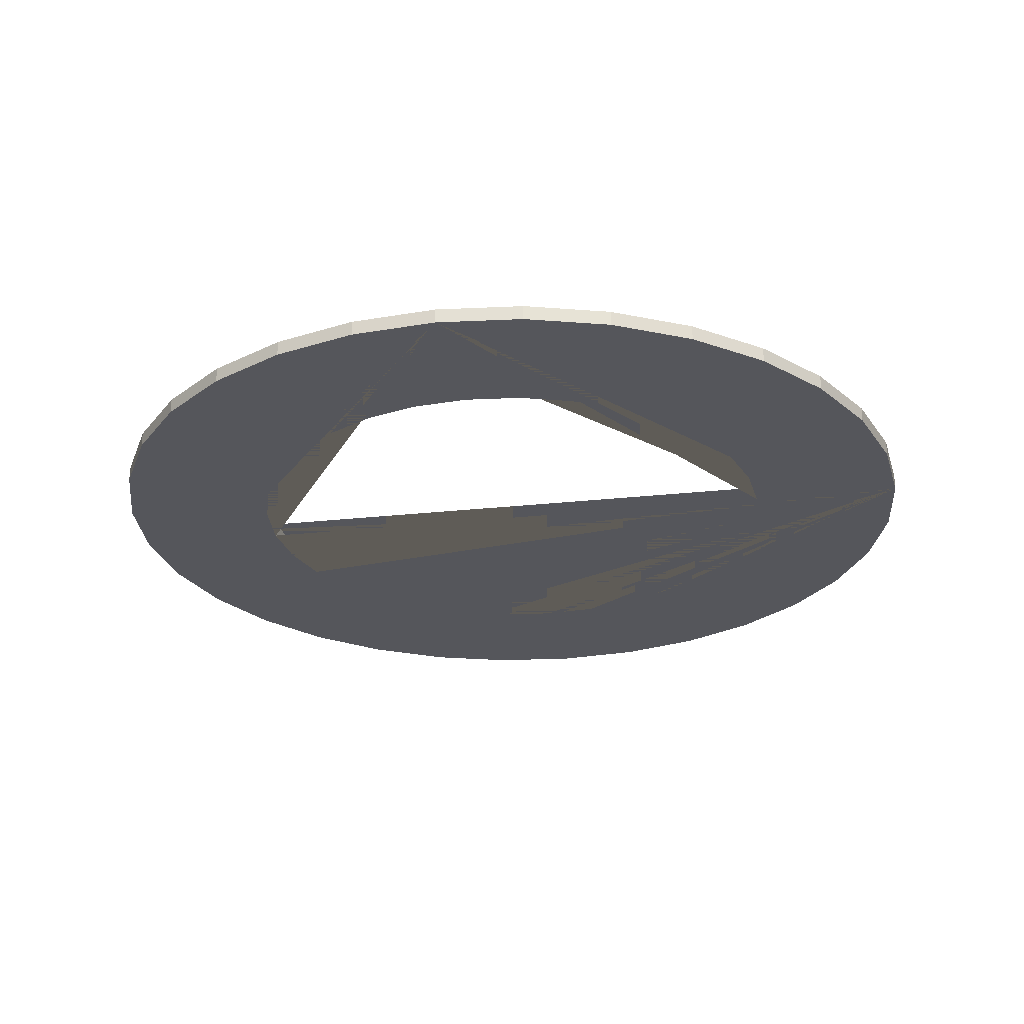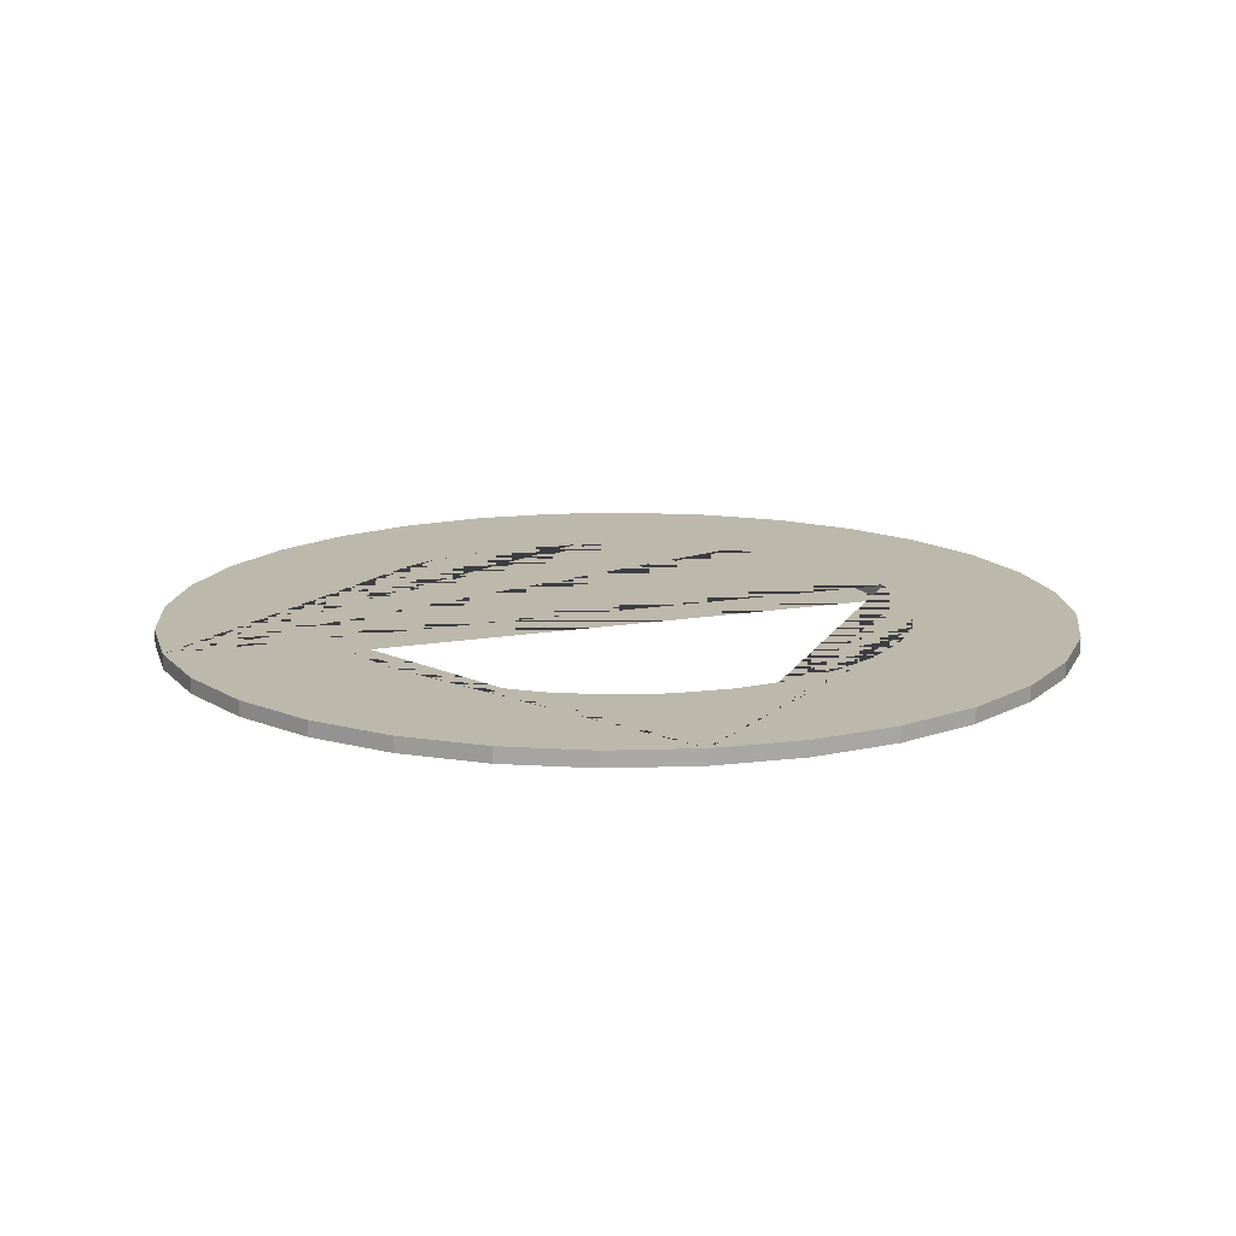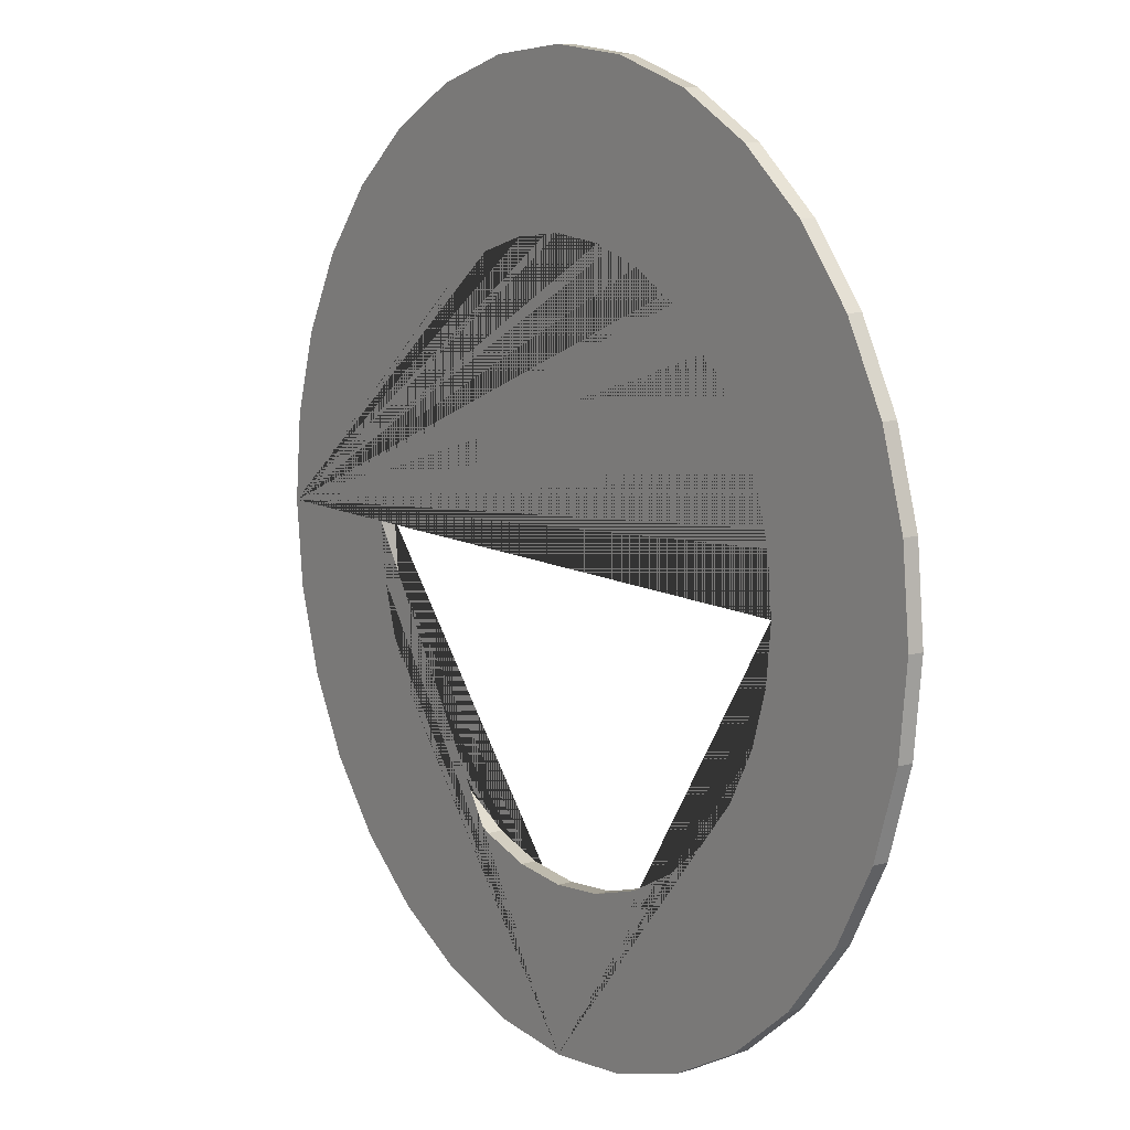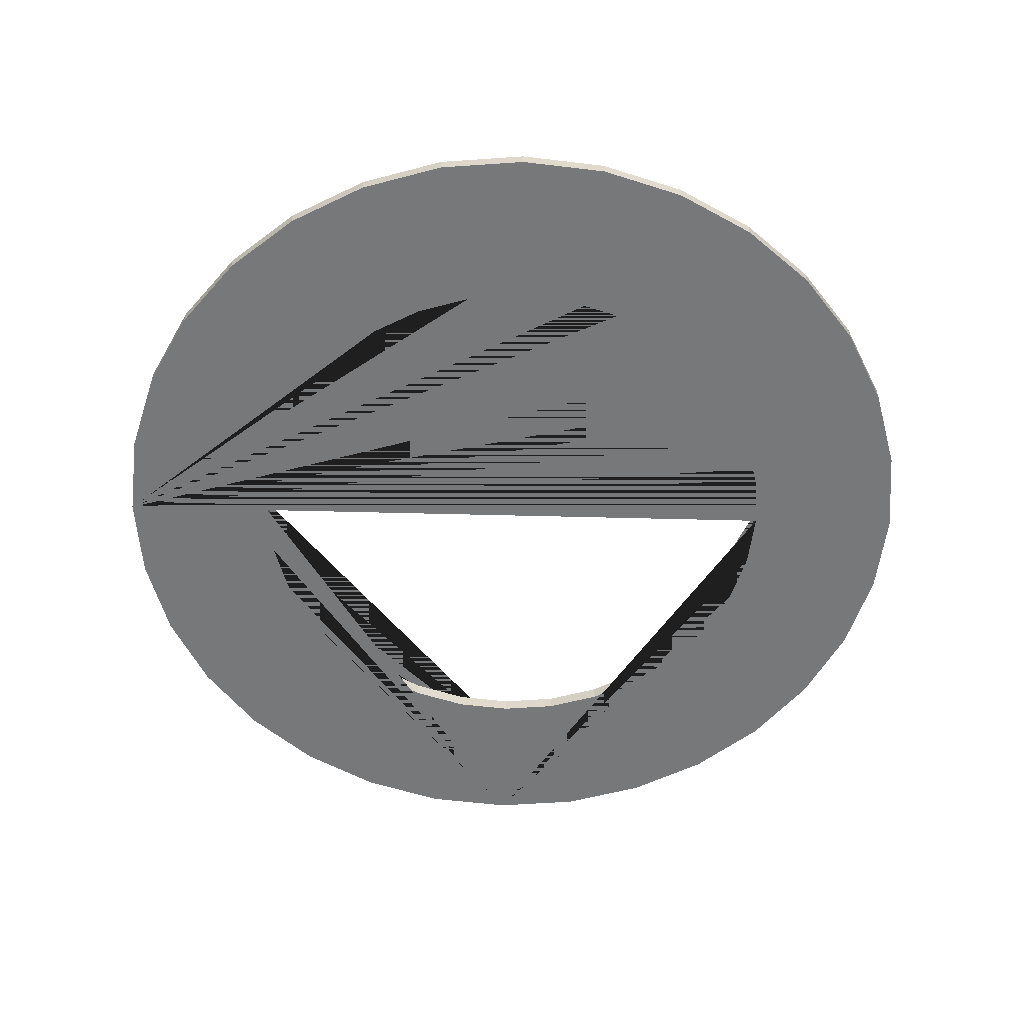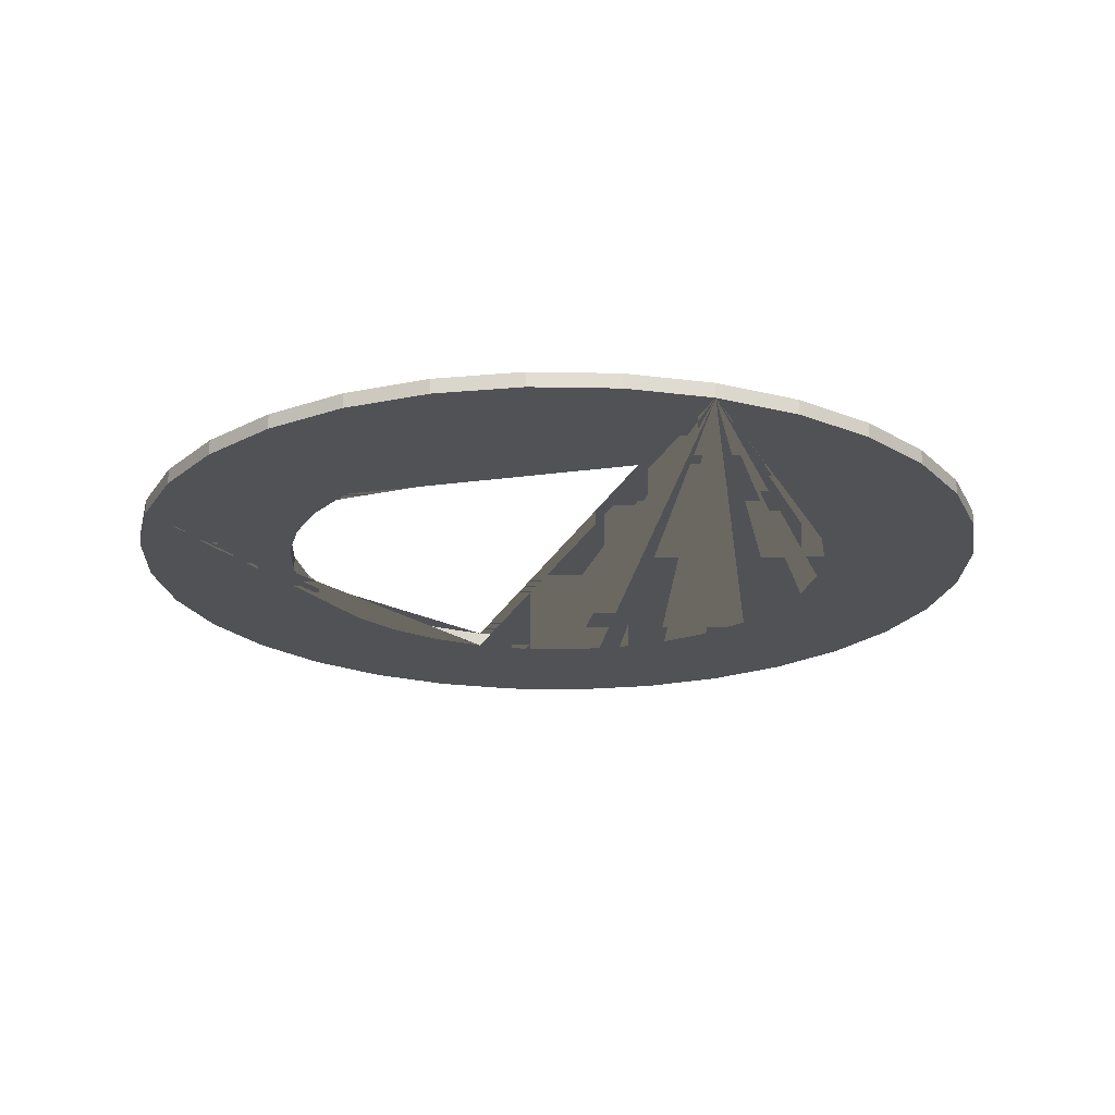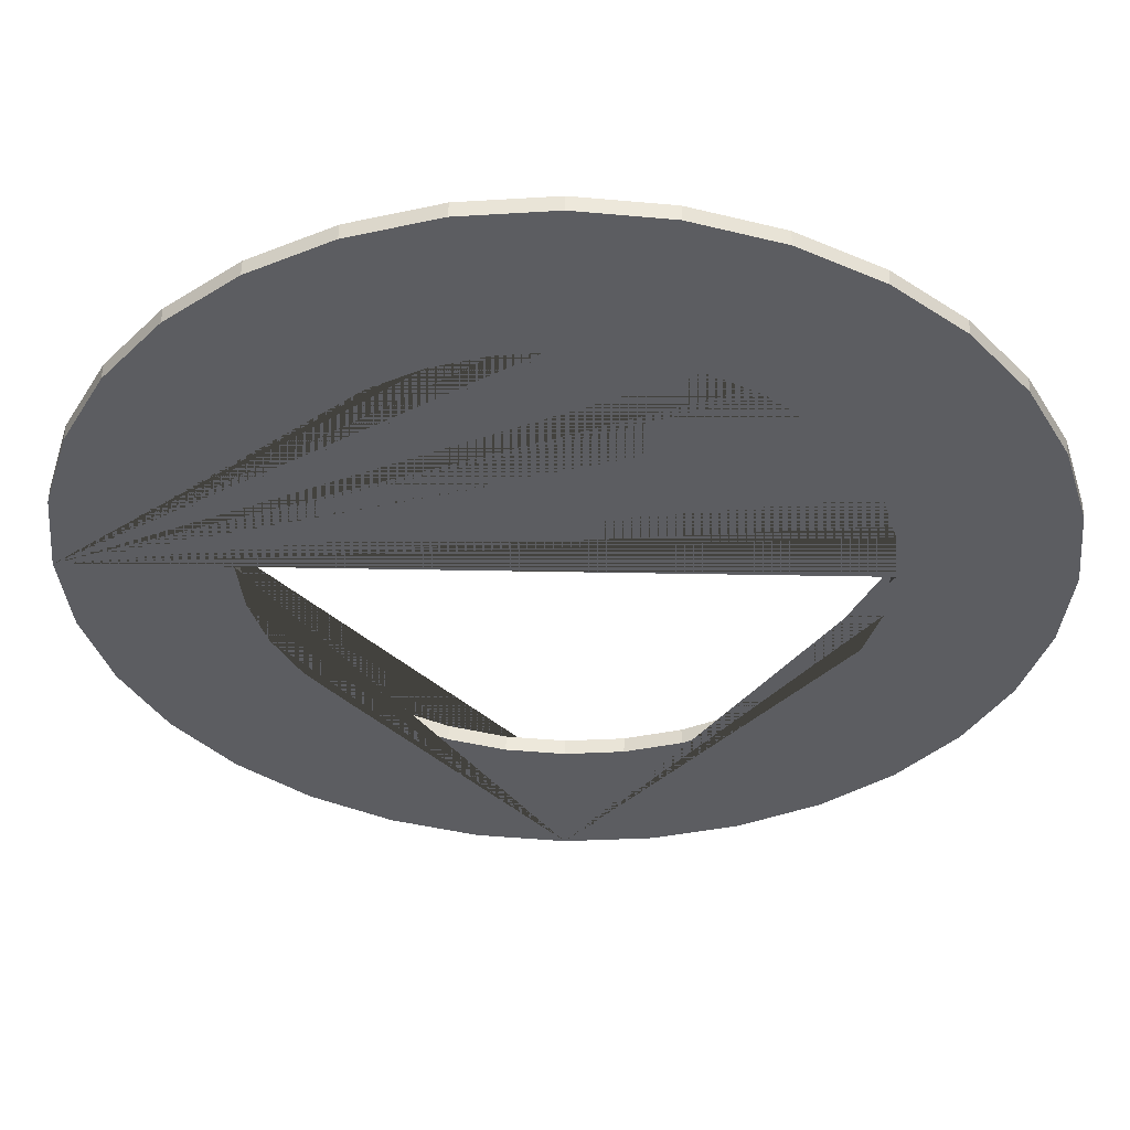
<metadata>
{"format":"obj","ext":"obj","renderer":"f3d","projection":"perspective","resolution":1024,"background":"white","views":[{"elev":-26.2,"azim":-170.2,"up":"+Y"},{"elev":14.8,"azim":159.4,"up":"+Y"},{"elev":10.5,"azim":54.2,"up":"+Z"},{"elev":-57.4,"azim":-1.5,"up":"+Y"},{"elev":-21.1,"azim":-108.8,"up":"+Y"},{"elev":52.9,"azim":1.1,"up":"+Z"}]}
</metadata>
<code>
v -0.1719 -0.3 -25.79
v -0.1719 0.3 -25.79
v 3.31 -0.3 -25.45
v 3.31 0.3 -25.45
v 6.659 -0.3 -24.43
v 6.659 0.3 -24.43
v 9.745 -0.3 -22.78
v 9.745 0.3 -22.78
v 12.45 -0.3 -20.56
v 12.45 0.3 -20.56
v 14.67 -0.3 -17.86
v 14.67 0.3 -17.86
v 16.32 -0.3 -14.77
v 16.32 0.3 -14.77
v 17.33 -0.3 -11.42
v 17.33 0.3 -11.42
v 17.68 -0.3 -7.941
v 17.68 0.3 -7.941
v 17.33 -0.3 -4.458
v 17.33 0.3 -4.458
v 16.32 -0.3 -1.11
v 16.32 0.3 -1.11
v 14.67 -0.3 1.976
v 14.67 0.3 1.976
v 12.45 -0.3 4.681
v 12.45 0.3 4.681
v 9.745 -0.3 6.901
v 9.745 0.3 6.901
v 6.659 -0.3 8.55
v 6.659 0.3 8.55
v 3.31 -0.3 9.566
v 3.31 0.3 9.566
v -0.172 -0.3 9.909
v -0.172 0.3 9.909
v -3.654 -0.3 9.566
v -3.654 0.3 9.566
v -7.003 -0.3 8.55
v -7.003 0.3 8.55
v -10.09 -0.3 6.901
v -10.09 0.3 6.901
v -12.79 -0.3 4.681
v -12.79 0.3 4.681
v -15.01 -0.3 1.976
v -15.01 0.3 1.976
v -16.66 -0.3 -1.11
v -16.66 0.3 -1.11
v -17.68 -0.3 -4.458
v -17.68 0.3 -4.458
v -18.02 -0.3 -7.941
v -18.02 0.3 -7.941
v -17.68 -0.3 -11.42
v -17.68 0.3 -11.42
v -16.66 -0.3 -14.77
v -16.66 0.3 -14.77
v -15.01 -0.3 -17.86
v -15.01 0.3 -17.86
v -12.79 -0.3 -20.56
v -12.79 0.3 -20.56
v -10.09 -0.3 -22.78
v -10.09 0.3 -22.78
v -7.003 -0.3 -24.43
v -7.003 0.3 -24.43
v -3.654 -0.3 -25.45
v -3.654 0.3 -25.45
v -10.82 0.3 -12.35
v -10.82 -0.3 -12.35
v -9.752 0.3 -14.34
v -9.752 -0.3 -14.34
v 4.237 0.3 -18.59
v 4.237 -0.3 -18.59
v 2.076 0.3 -19.24
v 2.076 -0.3 -19.24
v -11.47 0.3 -10.19
v -11.47 -0.3 -10.19
v 7.975 0.3 -16.09
v 7.975 -0.3 -16.09
v 6.229 0.3 1.639
v 6.229 -0.3 1.639
v 4.237 0.3 2.704
v 4.237 -0.3 2.704
v 9.408 0.3 -14.34
v 9.408 -0.3 -14.34
v 2.076 0.3 3.359
v 2.076 -0.3 3.359
v -4.581 0.3 2.704
v -4.581 -0.3 2.704
v -11.69 0.3 -7.941
v -11.69 -0.3 -7.941
v -4.581 0.3 -18.59
v -4.581 -0.3 -18.59
v -6.573 0.3 1.639
v -6.573 -0.3 1.639
v 11.13 0.3 -5.693
v 11.13 -0.3 -5.693
v 7.975 0.3 0.2062
v 7.975 -0.3 0.2062
v 10.47 0.3 -3.532
v 10.47 -0.3 -3.532
v 11.35 0.3 -7.941
v 11.35 -0.3 -7.941
v -8.319 0.3 -16.09
v -8.319 -0.3 -16.09
v -6.573 0.3 -17.52
v -6.573 -0.3 -17.52
v -0.172 0.3 3.581
v -0.172 -0.3 3.581
v -0.1719 0.3 -19.46
v -0.1719 -0.3 -19.46
v 11.13 0.3 -10.19
v 11.13 -0.3 -10.19
v 6.229 0.3 -17.52
v 6.229 -0.3 -17.52
v 10.47 0.3 -12.35
v 10.47 -0.3 -12.35
v -10.82 0.3 -3.532
v -10.82 -0.3 -3.532
v -9.752 0.3 -1.54
v -9.752 -0.3 -1.54
v -11.47 0.3 -5.693
v -11.47 -0.3 -5.693
v -8.319 0.3 0.2062
v -8.319 -0.3 0.2062
v -2.42 0.3 3.359
v -2.42 -0.3 3.359
v 9.408 0.3 -1.54
v 9.408 -0.3 -1.54
v -2.42 0.3 -19.24
v -2.42 -0.3 -19.24
f 1 2 4 3
f 3 4 6 5
f 5 6 8 7
f 7 8 10 9
f 9 10 12 11
f 11 12 14 13
f 13 14 16 15
f 15 16 18 17
f 17 18 20 19
f 19 20 22 21
f 21 22 24 23
f 23 24 26 25
f 25 26 28 27
f 27 28 30 29
f 29 30 32 31
f 31 32 34 33
f 33 34 36 35
f 35 36 38 37
f 37 38 40 39
f 39 40 42 41
f 41 42 44 43
f 43 44 46 45
f 45 46 48 47
f 47 48 50 49
f 49 50 52 51
f 51 52 54 53
f 53 54 56 55
f 55 56 58 57
f 57 58 60 59
f 59 60 62 61
f 4 2 64 62 60 58 56 54 52 50 87 73 65 67 101 103 89 127 107 71 69 111 75 81 113 109 99 18 16 14 12 10 8 6
f 61 62 64 63
f 63 64 2 1
f 1 3 5 7 9 11 13 15 17 100 110 114 82 76 112 70 72 108 128 90 104 102 68 66 74 88 49 51 53 55 57 59 61 63
f 94 93 99 100
f 96 95 125 126
f 126 125 97 98
f 74 73 87 88
f 110 109 113 114
f 100 99 109 110
f 82 81 75 76
f 108 107 127 128
f 124 123 105 106
f 68 67 65 66
f 106 105 83 84
f 128 127 89 90
f 76 75 111 112
f 92 91 85 86
f 18 99 93 97 125 95 77 79 83 105 123 85 91 121 117 115 119 87 50 48 46 44 42 40 38 36 34 32 30 28 26 24 22 20
f 112 111 69 70
f 78 77 95 96
f 104 103 101 102
f 66 65 73 74
f 80 79 77 78
f 122 121 91 92
f 116 115 117 118
f 72 71 107 108
f 114 113 81 82
f 88 87 119 120
f 98 97 93 94
f 86 85 123 124
f 90 89 103 104
f 70 69 71 72
f 84 83 79 80
f 120 119 115 116
f 102 101 67 68
f 118 117 121 122
f 49 88 120 116 118 122 92 86 124 106 84 80 78 96 126 98 94 100 17 19 21 23 25 27 29 31 33 35 37 39 41 43 45 47

</code>
